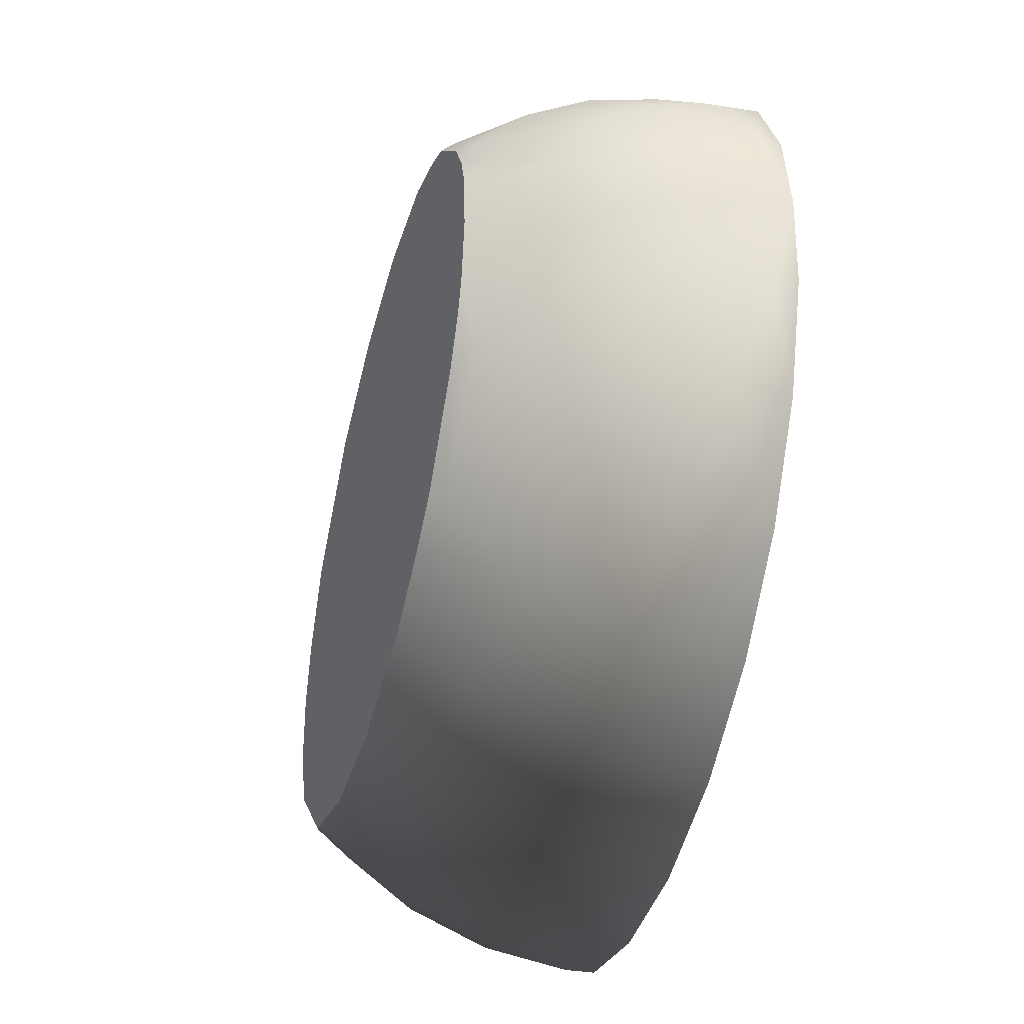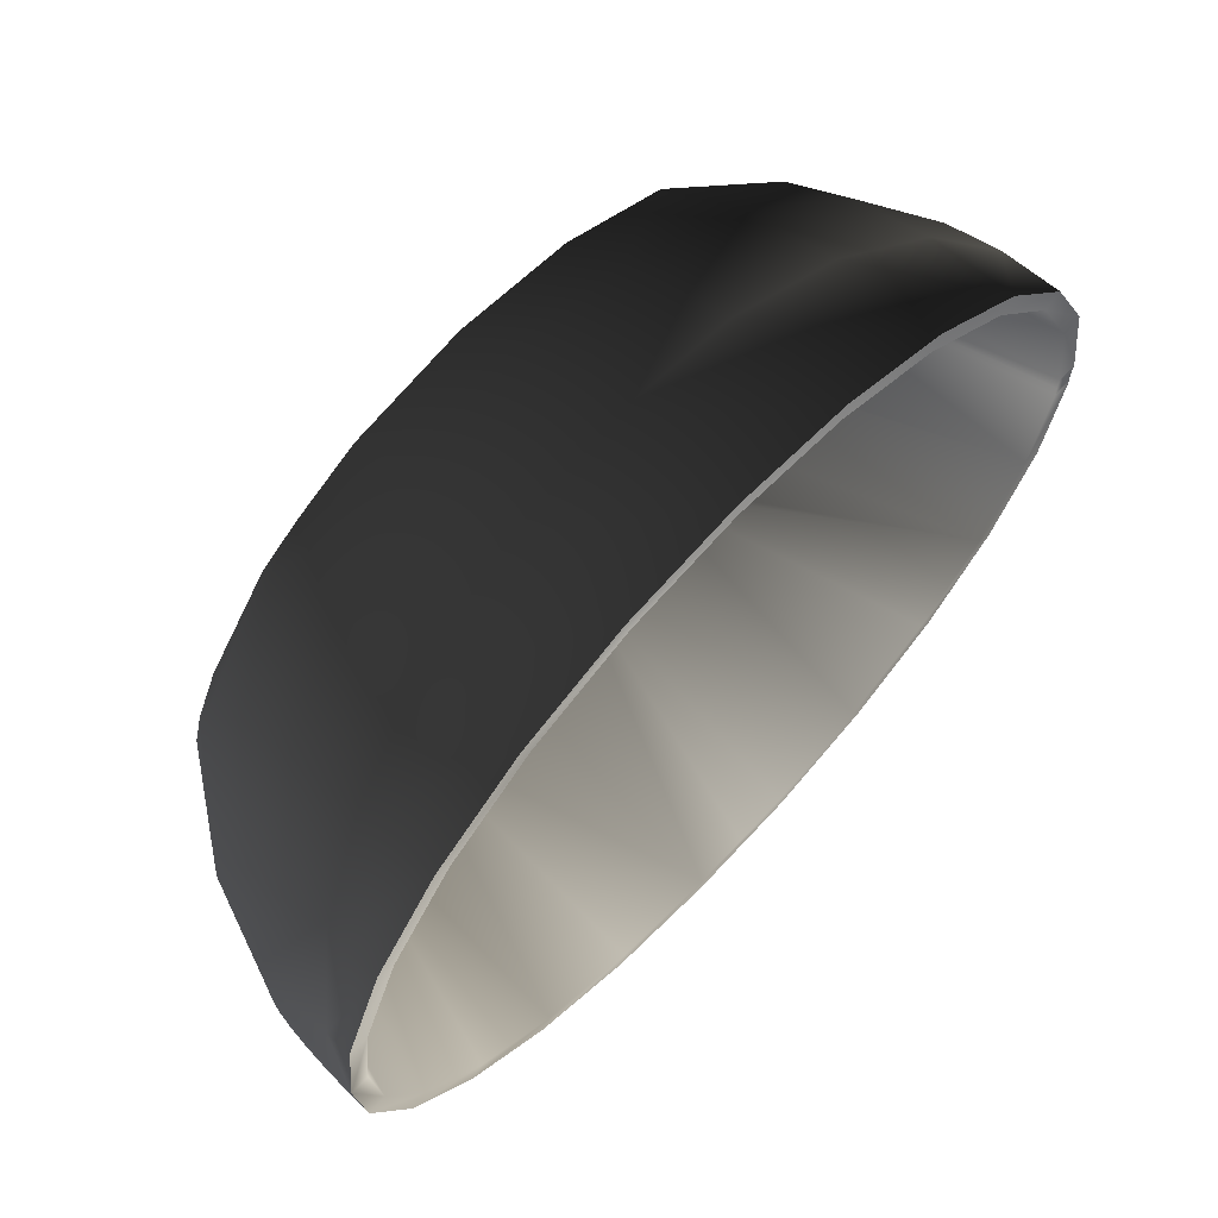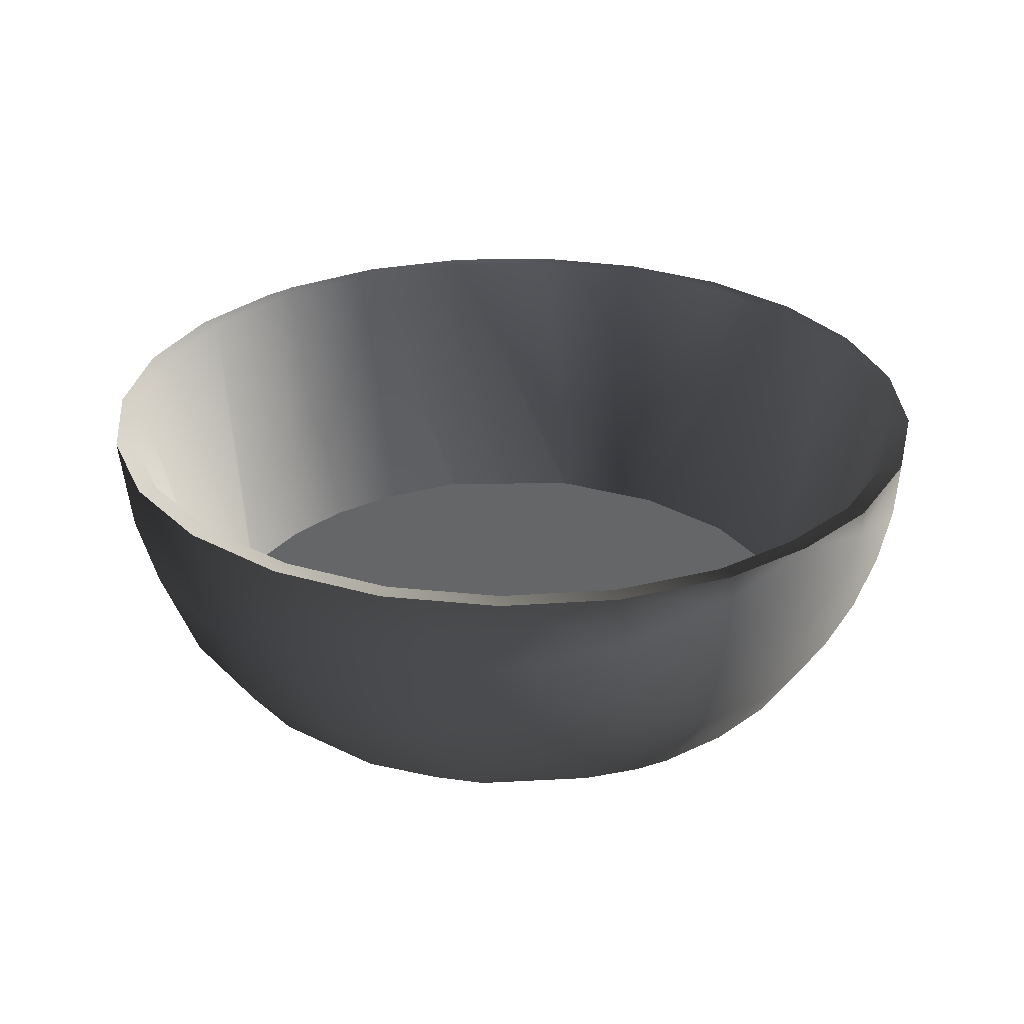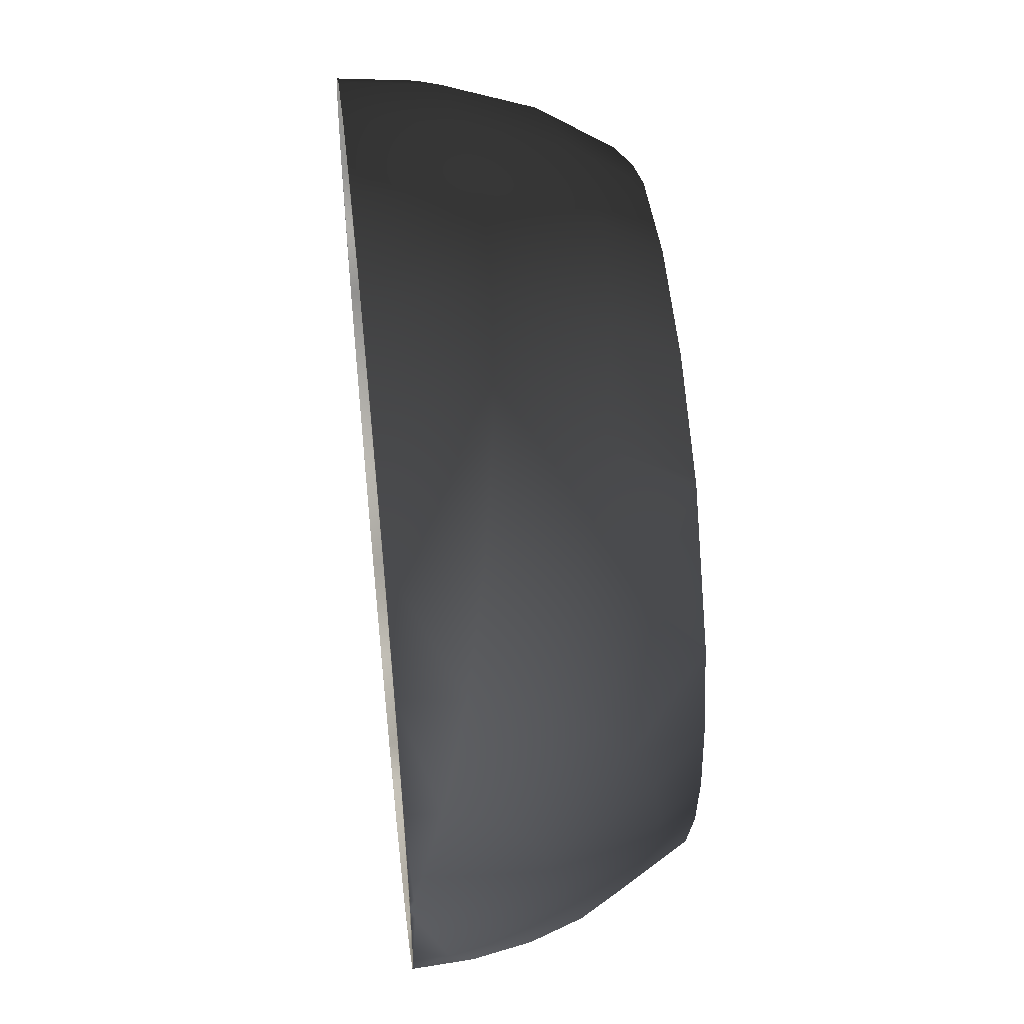
<metadata>
{"format":"obj","ext":"obj","renderer":"f3d","projection":"perspective","resolution":1024,"background":"white","views":[{"elev":-45.7,"azim":-105.5,"up":"+Y"},{"elev":67.2,"azim":-46.4,"up":"+Y"},{"elev":28.5,"azim":-131.4,"up":"+Z"},{"elev":51.4,"azim":83.8,"up":"+Y"}]}
</metadata>
<code>
v 0.0635 0.03843 0.01329
v 0.07162 0.01902 0.0126
v 0.0635 0.03445 0.003691
v 0.07162 0.02121 0.0179
v 0.07162 0.01553 0.008054
v 0.05103 0.05302 0.009375
v 0.0635 0.03978 0.02358
v 0.07486 0.002288 0.02226
v 0.0635 0.02813 -0.004548
v 0.07486 0.001867 0.02172
v 0.05103 0.04754 -0.003864
v 0.05103 0.05489 0.02358
v 0.07162 0.02196 0.02358
v 0.07486 0.002551 0.0229
v 0.07162 0.01098 0.004564
v 0.07486 0.001321 0.0213
v 0.03508 0.05739 -0.00955
v 0.03508 0.06401 0.006432
v 0.06082 0.03811 0.02358
v 0.04888 0.05258 0.02358
v 0.07461 0 0.02358
v 0.0635 0.01989 -0.01087
v 0.05103 0.03882 -0.01523
v 0.03508 0.04686 -0.02327
v 0.03508 0.06626 0.02358
v 0.0686 0.02104 0.02358
v 0.07486 0.002642 0.02358
v 0.0336 0.06347 0.02358
v 0.07162 0.005685 0.002371
v 0.07486 0.000684 0.02103
v 0.01673 0.06332 -0.01298
v 0.03391 0.04716 -0.02358
v 0.01673 0.07063 0.004658
v 0.03508 0.04645 -0.02358
v 0.05103 0.02793 -0.02358
v 0.07171 0.002531 0.02358
v 0.0635 0.0103 -0.01484
v 0.05139 0.02723 -0.02358
v 0.07486 0 0.02094
v 0.01673 0.07312 0.02358
v 0.01602 0.07004 0.02358
v 0.01673 0.05518 -0.02358
v 0.07146 0 0.02358
v 0.07162 0 0.001622
v 0.05603 0.01264 -0.02358
v 0.07486 -0.000683 0.02103
v -0.002768 0.06494 -0.01391
v -0.03316 0.04716 -0.02358
v -0.002768 0.07243 0.004173
v -0.03991 0.04215 -0.02358
v -0.05101 0.02723 -0.02358
v -0.02209 0.05348 -0.02358
v 0.07171 -0.00253 0.02358
v 0.05741 0 -0.02358
v 0.0635 0 -0.0162
v 0.07486 -0.001321 0.0213
v 0.07162 -0.005684 0.002371
v -0.002768 0.05752 -0.02358
v -0.002768 0.07499 0.02358
v -0.002657 0.07183 0.02358
v 0.07486 -0.002641 0.02358
v 0.0635 -0.0103 -0.01484
v -0.05668 0.01264 -0.02358
v -0.05502 0.01867 -0.02358
v 0.07486 -0.001868 0.02172
v 0.07162 -0.01098 0.004564
v -0.02209 0.06214 -0.01229
v -0.03823 0.06094 0.02358
v -0.03991 0.04499 -0.02141
v -0.02209 0.06931 0.005012
v -0.02209 0.07175 0.02358
v -0.05502 0.02558 -0.02072
v -0.05271 0.049 0.02358
v 0.07486 -0.00255 0.0229
v 0.0686 -0.02104 0.02358
v 0.05603 -0.01264 -0.02358
v -0.05787 0 -0.02358
v -0.0636 0.03372 0.02358
v 0.07486 -0.002286 0.02226
v 0.07162 -0.01553 0.008054
v 0.0635 -0.01989 -0.01087
v -0.02116 0.06873 0.02358
v 0.07162 -0.02196 0.02358
v 0.05139 -0.02723 -0.02358
v -0.06639 0.009113 -0.01043
v -0.07017 0.01615 0.02358
v -0.06639 0 -0.01162
v 0.07162 -0.01902 0.0126
v 0.0635 -0.02813 -0.004548
v -0.03991 0.0551 -0.008228
v -0.03991 0.06362 0.02358
v -0.05502 0.03617 -0.01259
v -0.05502 0.05116 0.02358
v -0.03991 0.06146 0.007116
v -0.06639 0.03521 0.02358
v 0.07162 -0.02121 0.0179
v 0.06082 -0.03811 0.02358
v -0.05502 -0.01867 -0.02358
v -0.05668 -0.01264 -0.02358
v -0.06639 -0.009113 -0.01043
v -0.07172 0 0.02358
v -0.06639 0.0176 -0.006908
v -0.07325 0.01686 0.02358
v 0.0635 -0.03445 0.003691
v 0.05103 -0.03882 -0.01523
v 0.0635 -0.03978 0.02358
v 0.05103 -0.02793 -0.02358
v -0.05101 -0.02723 -0.02358
v -0.07017 -0.01615 0.02358
v -0.07325 0 0.006724
v -0.07486 0 0.02358
v -0.07325 0.004364 0.007299
v 0.0635 -0.03843 0.01329
v 0.05103 -0.04754 -0.003864
v -0.05502 0.0443 -0.001997
v -0.05502 0.04942 0.01034
v -0.06639 0.0249 -0.001313
v -0.06639 0.03401 0.01447
v -0.07325 0.01628 0.01922
v 0.04888 -0.05258 0.02358
v 0.04306 -0.03719 -0.02358
v -0.03991 -0.04215 -0.02358
v -0.05502 -0.02558 -0.02072
v -0.07325 -0.004363 0.007299
v -0.07325 0.008429 0.008983
v 0.05103 -0.05302 0.009375
v 0.03508 -0.05738 -0.00955
v 0.05103 -0.05489 0.02358
v 0.03391 -0.04716 -0.02358
v 0.03508 -0.04645 -0.02358
v -0.03991 -0.04499 -0.02141
v -0.0636 -0.03372 0.02358
v -0.06639 -0.0176 -0.006908
v -0.07325 -0.01686 0.02358
v -0.07325 0.0146 0.01515
v 0.03508 -0.06401 0.006432
v 0.03508 -0.04686 -0.02327
v -0.06639 0.03049 0.005978
v -0.07325 0.01192 0.01166
v 0.0336 -0.06347 0.02358
v -0.03316 -0.04716 -0.02358
v -0.05271 -0.049 0.02358
v -0.05502 -0.03617 -0.01259
v -0.07325 -0.008429 0.008983
v -0.07325 -0.01628 0.01922
v 0.03508 -0.06626 0.02358
v 0.01673 -0.07063 0.004658
v 0.01673 -0.05518 -0.02358
v -0.03991 -0.0551 -0.008228
v -0.03823 -0.06094 0.02358
v -0.06639 -0.03521 0.02358
v -0.06639 -0.0249 -0.001313
v -0.07325 -0.01192 0.01166
v -0.07325 -0.0146 0.01515
v 0.01673 -0.07312 0.02358
v 0.01673 -0.06332 -0.01298
v 0.01602 -0.07004 0.02358
v -0.02209 -0.06214 -0.01229
v -0.02209 -0.05348 -0.02358
v -0.05502 -0.05116 0.02358
v -0.05502 -0.0443 -0.001997
v -0.06639 -0.03401 0.01447
v -0.002768 -0.07243 0.004173
v -0.002768 -0.07499 0.02358
v 0.006682 -0.07093 0.02358
v -0.03991 -0.06145 0.007116
v -0.02116 -0.06873 0.02358
v -0.03991 -0.06362 0.02358
v -0.05502 -0.04942 0.01034
v -0.06639 -0.03049 0.005978
v -0.002768 -0.06494 -0.01391
v -0.002657 -0.07183 0.02358
v -0.002768 -0.05752 -0.02358
v -0.02209 -0.06931 0.005012
v -0.02209 -0.07175 0.02358
g mesh1_mesh1-geometry
f 1 2 3
f 2 1 4
f 3 2 1
f 4 1 2
f 5 3 2
f 2 3 5
f 3 6 1
f 1 6 3
f 7 4 1
f 1 4 7
f 4 8 2
f 2 8 4
f 3 5 9
f 9 5 3
f 2 10 5
f 5 10 2
f 6 3 11
f 11 3 6
f 12 1 6
f 6 1 12
f 4 7 13
f 13 7 4
f 1 12 7
f 7 12 1
f 8 4 14
f 14 4 8
f 10 2 8
f 8 2 10
f 15 9 5
f 5 9 15
f 9 11 3
f 3 11 9
f 16 5 10
f 10 5 16
f 17 6 11
f 11 6 17
f 18 12 6
f 6 12 18
f 19 7 13
f 13 7 19
f 13 14 4
f 4 14 13
f 20 12 7
f 7 12 20
f 21 8 14
f 14 8 21
f 21 10 8
f 8 10 21
f 9 15 22
f 22 15 9
f 5 16 15
f 15 16 5
f 11 9 23
f 23 9 11
f 21 16 10
f 10 16 21
f 6 17 18
f 18 17 6
f 11 24 17
f 17 24 11
f 12 18 25
f 25 18 12
f 20 7 19
f 19 7 20
f 19 13 26
f 26 13 19
f 14 13 27
f 27 13 14
f 28 12 20
f 20 12 28
f 27 21 14
f 14 21 27
f 29 22 15
f 15 22 29
f 22 23 9
f 9 23 22
f 30 15 16
f 16 15 30
f 24 11 23
f 23 11 24
f 21 30 16
f 16 30 21
f 31 18 17
f 17 18 31
f 32 17 24
f 24 17 32
f 33 25 18
f 18 25 33
f 28 25 12
f 12 25 28
f 19 34 20
f 20 34 19
f 26 13 27
f 27 13 26
f 26 35 19
f 19 35 26
f 20 32 28
f 28 32 20
f 36 27 21
f 21 27 36
f 22 29 37
f 37 29 22
f 15 30 29
f 29 30 15
f 38 23 22
f 22 23 38
f 23 34 24
f 24 34 23
f 21 39 30
f 30 39 21
f 18 31 33
f 33 31 18
f 32 31 17
f 17 31 32
f 34 32 24
f 24 32 34
f 25 33 40
f 40 33 25
f 41 25 28
f 28 25 41
f 19 35 34
f 34 35 19
f 20 34 32
f 32 34 20
f 26 27 36
f 36 27 26
f 26 38 35
f 35 38 26
f 32 42 28
f 28 42 32
f 36 21 43
f 43 21 36
f 44 37 29
f 29 37 44
f 45 22 37
f 37 22 45
f 39 29 30
f 30 29 39
f 23 38 35
f 35 38 23
f 22 45 38
f 38 45 22
f 34 23 35
f 35 23 34
f 21 46 39
f 39 46 21
f 47 33 31
f 31 33 47
f 31 32 42
f 42 32 31
f 48 32 34
f 34 32 48
f 49 40 33
f 33 40 49
f 41 40 25
f 25 40 41
f 28 42 41
f 41 42 28
f 50 34 35
f 35 34 50
f 36 45 26
f 26 45 36
f 26 45 38
f 38 45 26
f 51 35 38
f 38 35 51
f 52 42 32
f 32 42 52
f 43 21 53
f 53 21 43
f 36 43 54
f 54 43 36
f 37 44 55
f 55 44 37
f 29 39 44
f 44 39 29
f 37 54 45
f 45 54 37
f 51 38 45
f 45 38 51
f 21 56 46
f 46 56 21
f 57 39 46
f 46 39 57
f 33 47 49
f 49 47 33
f 31 58 47
f 47 58 31
f 58 31 42
f 42 31 58
f 52 32 48
f 48 32 52
f 48 34 50
f 50 34 48
f 40 49 59
f 59 49 40
f 40 41 60
f 60 41 40
f 42 58 41
f 41 58 42
f 50 35 51
f 51 35 50
f 36 54 45
f 45 54 36
f 42 52 58
f 58 52 42
f 53 21 61
f 61 21 53
f 53 54 43
f 43 54 53
f 44 62 55
f 55 62 44
f 54 37 55
f 55 37 54
f 39 57 44
f 44 57 39
f 63 45 54
f 54 45 63
f 51 45 64
f 64 45 51
f 21 65 56
f 56 65 21
f 66 46 56
f 56 46 66
f 46 66 57
f 57 66 46
f 67 49 47
f 47 49 67
f 52 47 58
f 58 47 52
f 48 67 52
f 52 67 48
f 52 48 68
f 68 48 52
f 50 69 48
f 48 69 50
f 48 50 68
f 68 50 48
f 70 59 49
f 49 59 70
f 40 71 59
f 59 71 40
f 41 58 60
f 60 58 41
f 71 40 60
f 60 40 71
f 72 50 51
f 51 50 72
f 73 50 51
f 51 50 73
f 60 58 52
f 52 58 60
f 61 74 21
f 21 74 61
f 53 61 75
f 75 61 53
f 75 54 53
f 53 54 75
f 62 44 57
f 57 44 62
f 76 55 62
f 62 55 76
f 55 76 54
f 54 76 55
f 64 45 63
f 63 45 64
f 63 54 77
f 77 54 63
f 64 72 51
f 51 72 64
f 78 51 64
f 64 51 78
f 21 79 65
f 65 79 21
f 80 56 65
f 65 56 80
f 56 80 66
f 66 80 56
f 81 57 66
f 66 57 81
f 49 67 70
f 70 67 49
f 47 52 67
f 67 52 47
f 69 67 48
f 48 67 69
f 82 52 68
f 68 52 82
f 50 72 69
f 69 72 50
f 68 50 73
f 73 50 68
f 59 70 71
f 71 70 59
f 71 60 82
f 82 60 71
f 78 73 51
f 51 73 78
f 60 52 82
f 82 52 60
f 83 74 61
f 61 74 83
f 21 74 79
f 79 74 21
f 75 61 83
f 83 61 75
f 75 76 54
f 54 76 75
f 57 81 62
f 62 81 57
f 62 84 76
f 76 84 62
f 77 54 76
f 76 54 77
f 85 64 63
f 63 64 85
f 86 64 63
f 63 64 86
f 87 63 77
f 77 63 87
f 86 63 77
f 77 63 86
f 64 85 72
f 72 85 64
f 78 64 86
f 86 64 78
f 88 65 79
f 79 65 88
f 65 88 80
f 80 88 65
f 89 66 80
f 80 66 89
f 66 89 81
f 81 89 66
f 90 70 67
f 67 70 90
f 67 69 90
f 90 69 67
f 91 82 68
f 68 82 91
f 69 72 92
f 92 72 69
f 93 68 73
f 73 68 93
f 94 71 70
f 70 71 94
f 71 82 91
f 91 82 71
f 95 73 78
f 78 73 95
f 74 83 96
f 96 83 74
f 96 79 74
f 74 79 96
f 75 83 97
f 97 83 75
f 75 84 76
f 76 84 75
f 84 62 81
f 81 62 84
f 98 76 84
f 84 76 98
f 77 76 99
f 99 76 77
f 63 87 85
f 85 87 63
f 77 100 87
f 87 100 77
f 86 77 101
f 101 77 86
f 72 85 102
f 102 85 72
f 103 78 86
f 86 78 103
f 79 96 88
f 88 96 79
f 104 80 88
f 88 80 104
f 80 104 89
f 89 104 80
f 105 81 89
f 89 81 105
f 70 90 94
f 94 90 70
f 92 90 69
f 69 90 92
f 91 68 93
f 93 68 91
f 102 92 72
f 72 92 102
f 93 73 95
f 95 73 93
f 71 94 91
f 91 94 71
f 95 78 103
f 103 78 95
f 106 96 83
f 83 96 106
f 97 83 106
f 106 83 97
f 97 107 75
f 75 107 97
f 75 107 84
f 84 107 75
f 81 107 84
f 84 107 81
f 99 76 98
f 98 76 99
f 98 84 108
f 108 84 98
f 100 77 99
f 99 77 100
f 109 77 99
f 99 77 109
f 110 85 87
f 87 85 110
f 100 110 87
f 87 110 100
f 109 101 77
f 77 101 109
f 111 86 101
f 101 86 111
f 112 102 85
f 85 102 112
f 103 86 111
f 111 86 103
f 113 88 96
f 96 88 113
f 88 113 104
f 104 113 88
f 114 89 104
f 104 89 114
f 107 81 105
f 105 81 107
f 89 114 105
f 105 114 89
f 115 94 90
f 90 94 115
f 90 92 115
f 115 92 90
f 91 116 93
f 93 116 91
f 92 102 117
f 117 102 92
f 93 118 95
f 95 118 93
f 116 91 94
f 94 91 116
f 95 119 103
f 103 119 95
f 96 106 113
f 113 106 96
f 97 106 120
f 120 106 97
f 97 121 107
f 107 121 97
f 122 84 107
f 107 84 122
f 123 99 98
f 98 99 123
f 109 99 98
f 98 99 109
f 108 84 122
f 122 84 108
f 108 123 98
f 98 123 108
f 109 98 108
f 108 98 109
f 99 123 100
f 100 123 99
f 85 110 112
f 112 110 85
f 110 100 124
f 124 100 110
f 111 101 109
f 109 101 111
f 102 112 125
f 125 112 102
f 103 119 111
f 111 119 103
f 126 104 113
f 113 104 126
f 104 126 114
f 114 126 104
f 105 121 107
f 107 121 105
f 127 105 114
f 114 105 127
f 94 115 116
f 116 115 94
f 117 115 92
f 92 115 117
f 118 93 116
f 116 93 118
f 125 117 102
f 102 117 125
f 119 95 118
f 118 95 119
f 128 113 106
f 106 113 128
f 120 106 128
f 128 106 120
f 120 129 97
f 97 129 120
f 97 130 121
f 121 130 97
f 122 107 121
f 121 107 122
f 131 108 122
f 122 108 131
f 132 108 122
f 122 108 132
f 108 131 123
f 123 131 108
f 109 108 132
f 132 108 109
f 100 123 133
f 133 123 100
f 111 112 110
f 110 112 111
f 133 124 100
f 100 124 133
f 111 110 124
f 124 110 111
f 111 109 134
f 134 109 111
f 111 125 112
f 112 125 111
f 111 119 135
f 135 119 111
f 113 128 126
f 126 128 113
f 136 114 126
f 126 114 136
f 121 105 130
f 130 105 121
f 105 127 137
f 137 127 105
f 114 136 127
f 127 136 114
f 138 116 115
f 115 116 138
f 115 117 138
f 138 117 115
f 116 138 118
f 118 138 116
f 117 125 139
f 139 125 117
f 118 135 119
f 119 135 118
f 120 128 140
f 140 128 120
f 120 140 129
f 129 140 120
f 97 129 130
f 130 129 97
f 122 121 130
f 130 121 122
f 141 131 122
f 122 131 141
f 142 132 122
f 122 132 142
f 123 131 143
f 143 131 123
f 134 109 132
f 132 109 134
f 143 133 123
f 123 133 143
f 124 133 144
f 144 133 124
f 111 124 144
f 144 124 111
f 134 111 145
f 145 111 134
f 111 139 125
f 125 139 111
f 111 135 139
f 139 135 111
f 146 126 128
f 128 126 146
f 126 146 136
f 136 146 126
f 130 105 137
f 137 105 130
f 127 129 137
f 137 129 127
f 147 127 136
f 136 127 147
f 139 138 117
f 117 138 139
f 135 118 138
f 138 118 135
f 140 128 146
f 146 128 140
f 129 140 148
f 148 140 129
f 129 130 137
f 137 130 129
f 141 130 129
f 129 130 141
f 122 130 141
f 141 130 122
f 141 149 131
f 131 149 141
f 141 150 122
f 122 150 141
f 151 132 142
f 142 132 151
f 150 142 122
f 122 142 150
f 149 143 131
f 131 143 149
f 134 132 151
f 151 132 134
f 133 143 152
f 152 143 133
f 152 144 133
f 133 144 152
f 111 144 153
f 153 144 111
f 111 154 145
f 145 154 111
f 145 151 134
f 134 151 145
f 138 139 135
f 135 139 138
f 155 136 146
f 146 136 155
f 127 148 129
f 129 148 127
f 127 147 156
f 156 147 127
f 136 155 147
f 147 155 136
f 140 146 157
f 157 146 140
f 140 157 148
f 148 157 140
f 141 129 148
f 148 129 141
f 149 141 158
f 158 141 149
f 159 150 141
f 141 150 159
f 151 142 160
f 160 142 151
f 160 142 150
f 150 142 160
f 143 149 161
f 161 149 143
f 161 152 143
f 143 152 161
f 144 152 153
f 153 152 144
f 111 153 154
f 154 153 111
f 154 162 145
f 145 162 154
f 151 145 162
f 162 145 151
f 157 146 155
f 155 146 157
f 148 127 156
f 156 127 148
f 163 156 147
f 147 156 163
f 164 147 155
f 155 147 164
f 148 157 165
f 165 157 148
f 141 148 159
f 159 148 141
f 158 141 159
f 159 141 158
f 158 166 149
f 149 166 158
f 167 150 159
f 159 150 167
f 162 160 151
f 151 160 162
f 160 150 168
f 168 150 160
f 149 169 161
f 161 169 149
f 152 161 170
f 170 161 152
f 170 153 152
f 152 153 170
f 153 170 154
f 154 170 153
f 162 154 170
f 170 154 162
f 157 155 165
f 165 155 157
f 171 148 156
f 156 148 171
f 156 163 171
f 171 163 156
f 147 164 163
f 163 164 147
f 164 172 155
f 155 172 164
f 148 165 172
f 172 165 148
f 159 148 173
f 173 148 159
f 173 158 159
f 159 158 173
f 166 158 174
f 174 158 166
f 169 149 166
f 166 149 169
f 168 150 167
f 167 150 168
f 172 167 159
f 159 167 172
f 160 162 169
f 169 162 160
f 160 166 168
f 168 166 160
f 169 170 161
f 161 170 169
f 170 169 162
f 162 169 170
f 165 155 172
f 172 155 165
f 148 171 173
f 173 171 148
f 174 171 163
f 163 171 174
f 175 163 164
f 164 163 175
f 175 172 164
f 164 172 175
f 148 172 173
f 173 172 148
f 172 159 173
f 173 159 172
f 158 173 171
f 171 173 158
f 171 174 158
f 158 174 171
f 174 168 166
f 166 168 174
f 166 160 169
f 169 160 166
f 168 167 175
f 175 167 168
f 175 167 172
f 172 167 175
f 163 175 174
f 174 175 163
f 168 174 175
f 175 174 168

</code>
